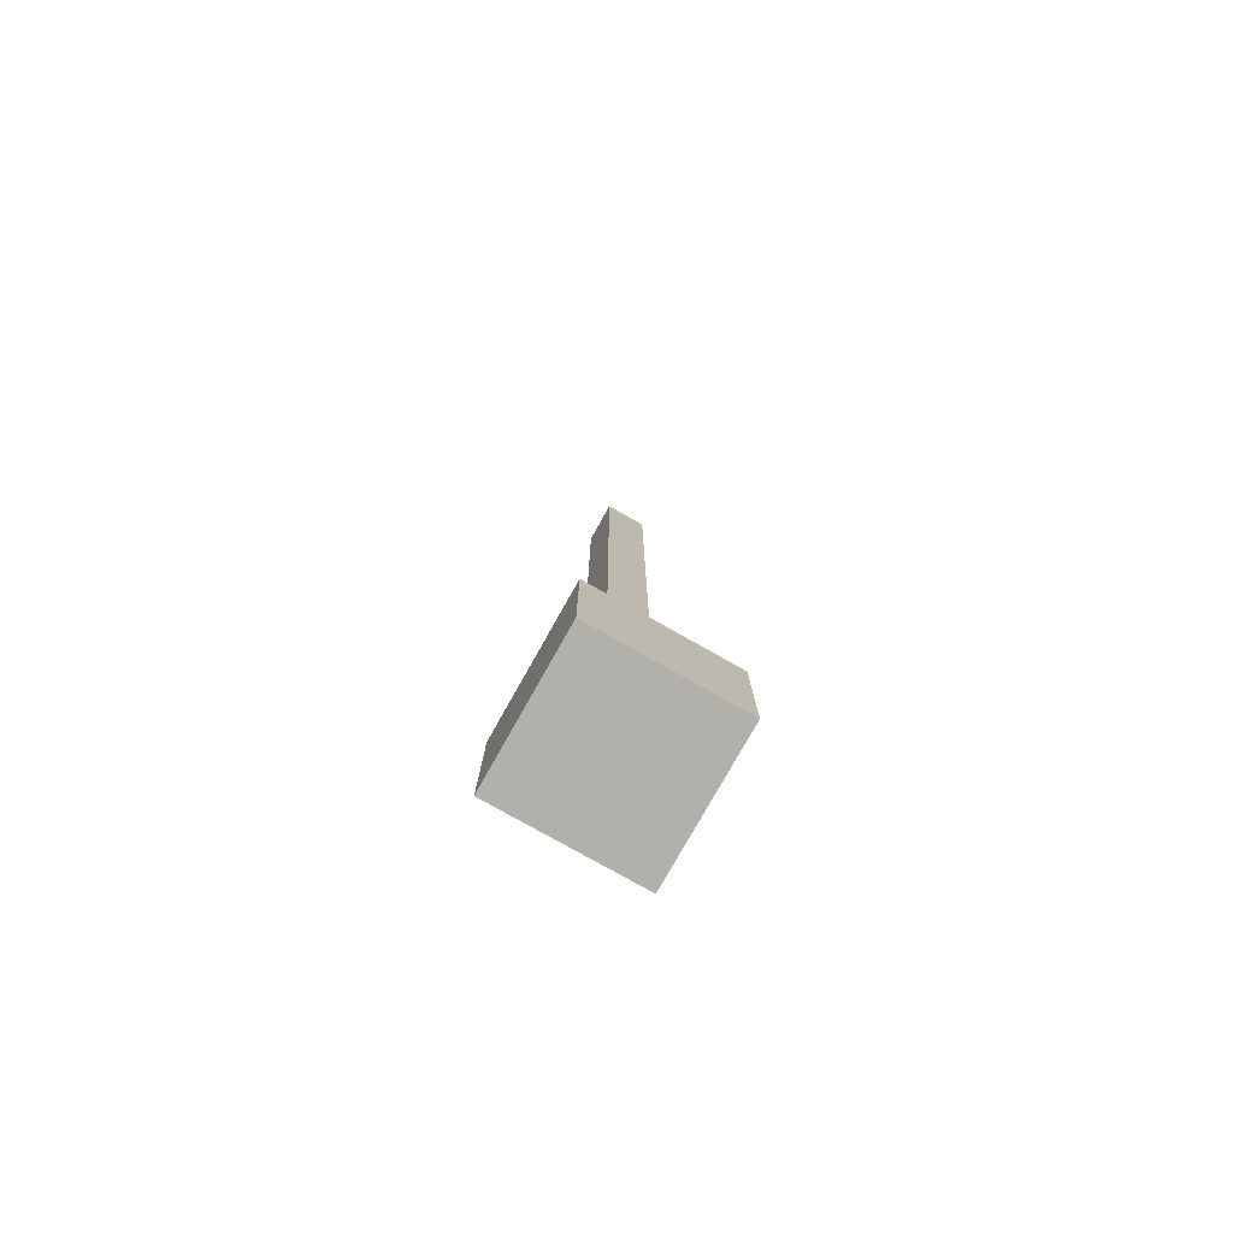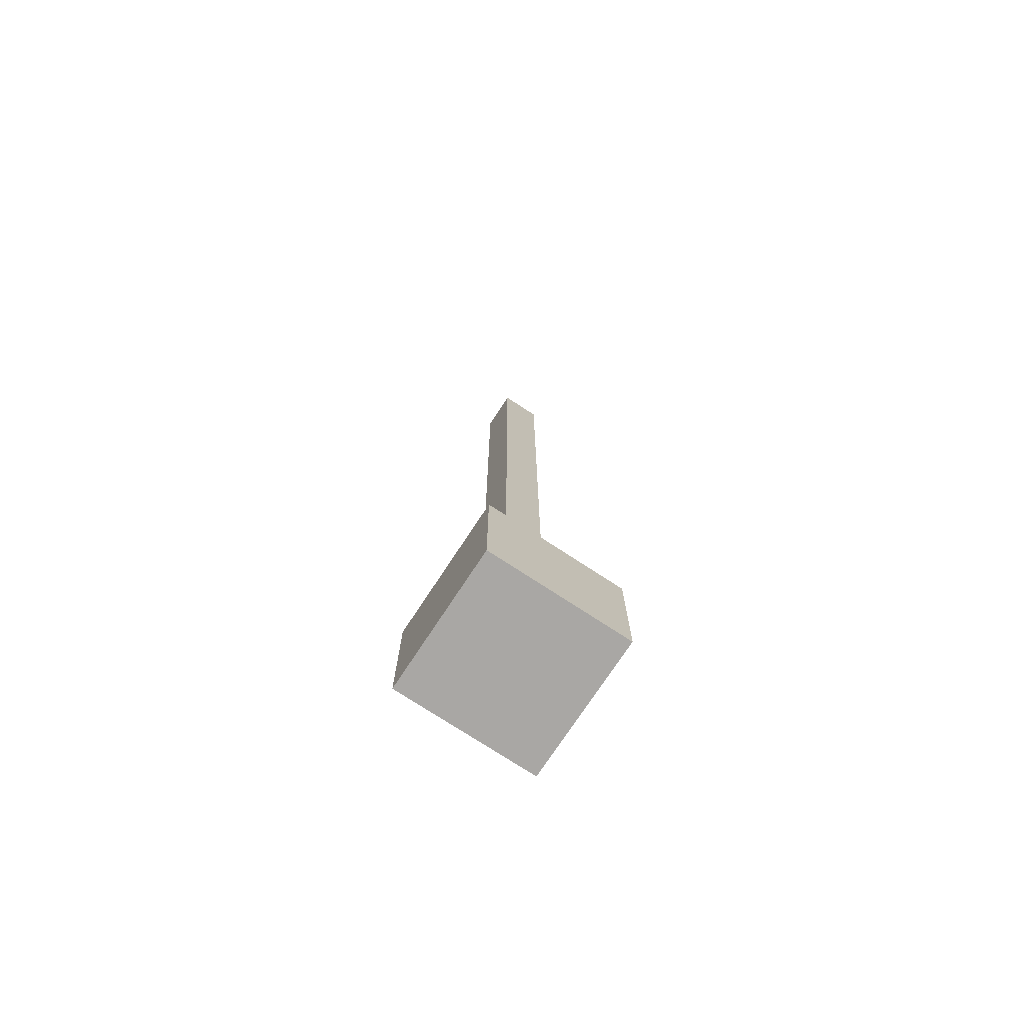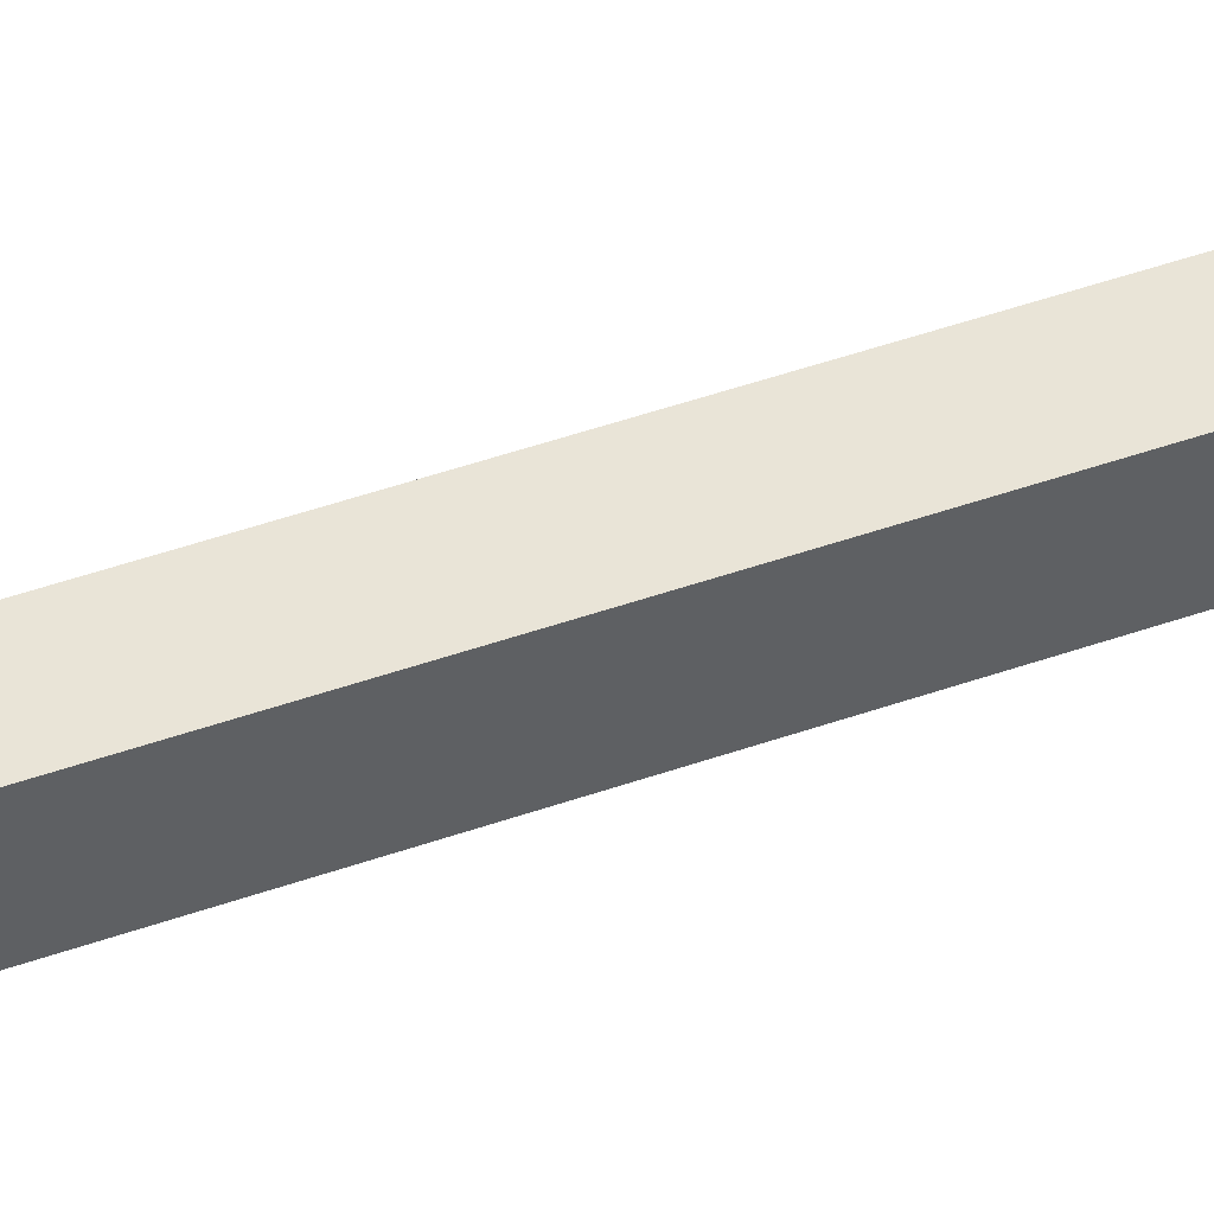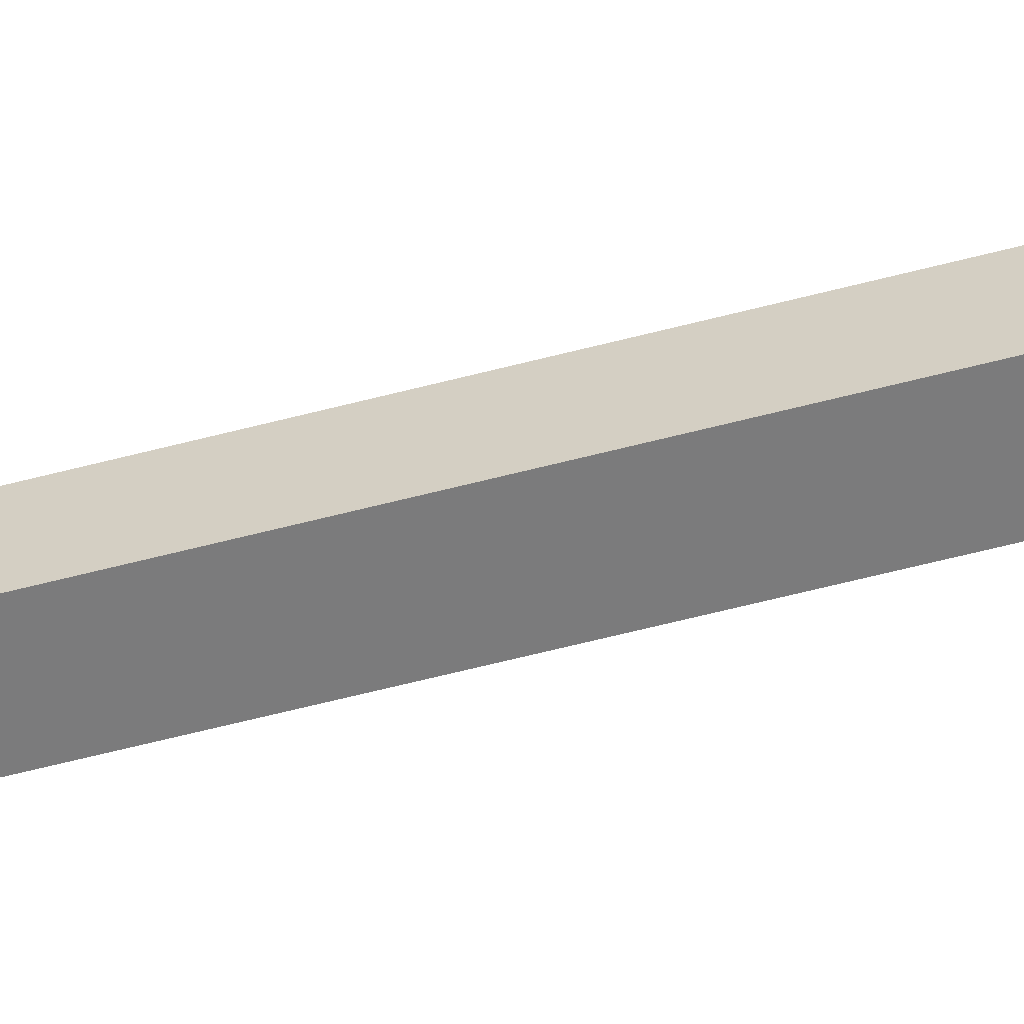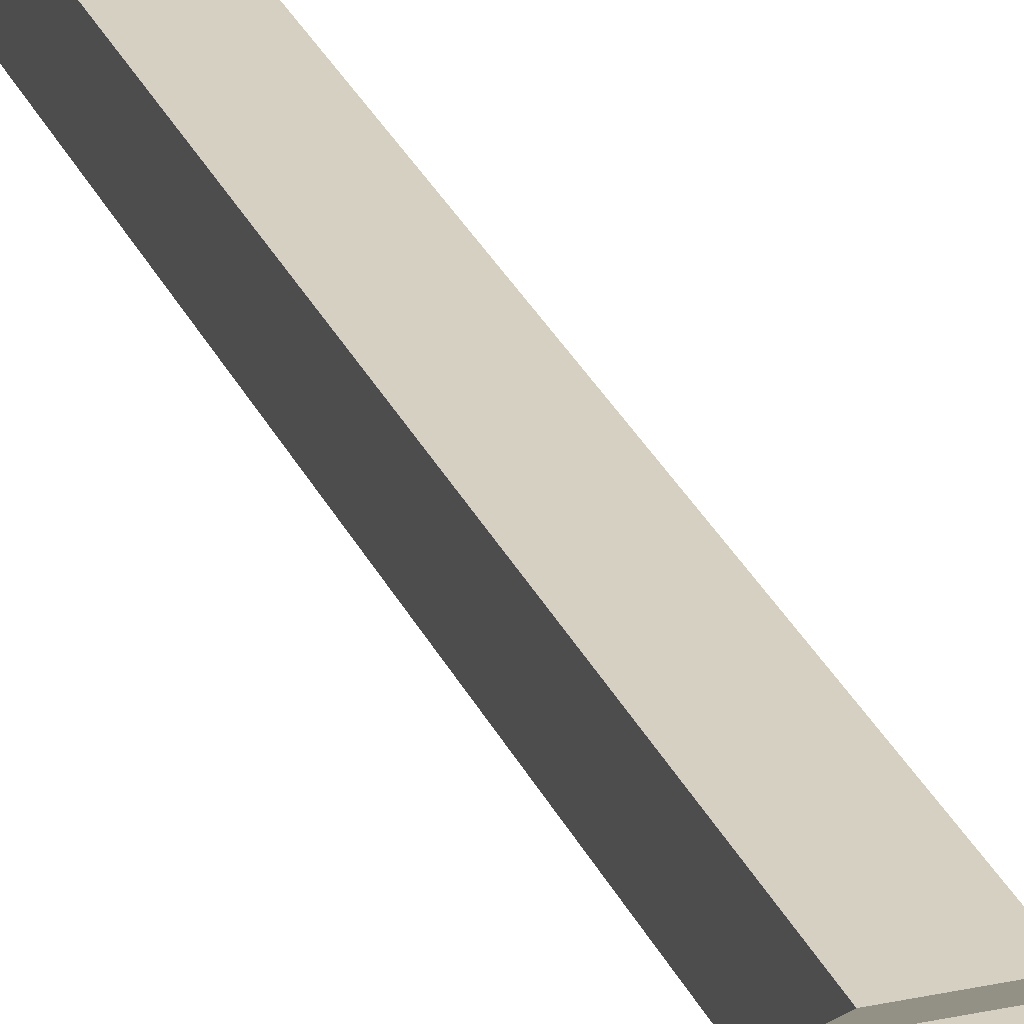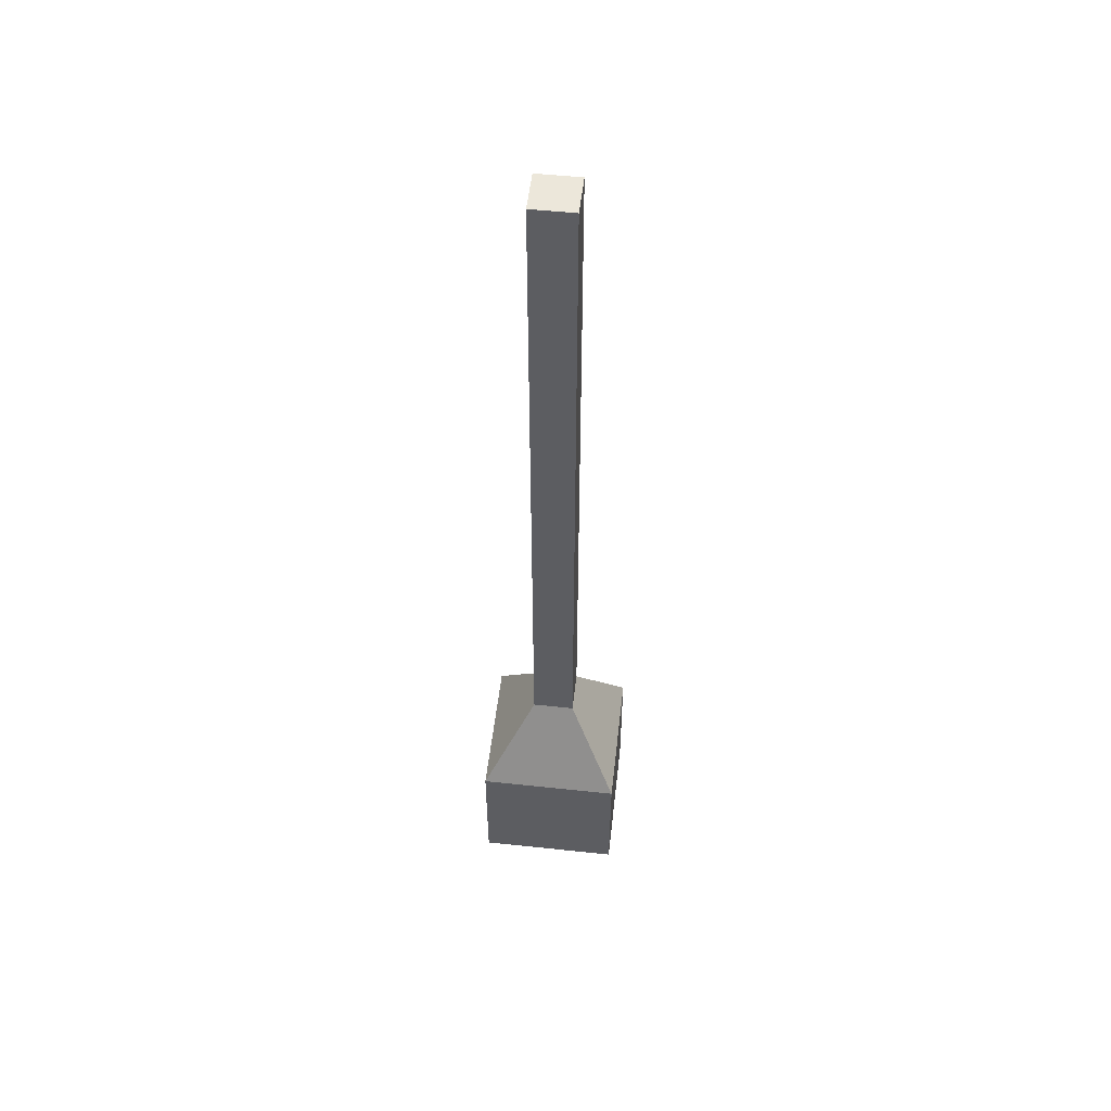
<metadata>
{"format":"obj","ext":"obj","renderer":"f3d","projection":"perspective","resolution":1024,"background":"white","views":[{"elev":-78.5,"azim":150.6,"up":"+Z"},{"elev":-74.8,"azim":-123.3,"up":"+Z"},{"elev":43.4,"azim":-113.1,"up":"+Y"},{"elev":-58.4,"azim":105.3,"up":"+Y"},{"elev":26.5,"azim":160.8,"up":"+Y"},{"elev":52.9,"azim":-83.5,"up":"+Z"}]}
</metadata>
<code>
o Cube
v 1 -1 -3.765
v 1 -1 -1.765
v -1 -1 -1.765
v -1 -1 -3.765
v 1 1 -3.765
v 1 1 -1.765
v -1 1 -1.765
v -1 1 -3.765
v 0.2964 -0.2964 -0.4955
v -0.2964 -0.2964 -0.4955
v 0.2964 0.2964 -0.4955
v -0.2964 0.2964 -0.4955
v 0.2964 -0.2964 9.719
v -0.2964 -0.2964 9.719
v 0.2964 0.2964 9.719
v -0.2964 0.2964 9.719
f 1 2 3 4
f 5 8 7 6
f 1 5 6 2
f 7 3 10 12
f 3 7 8 4
f 5 1 4 8
f 11 12 16 15
f 2 6 11 9
f 3 2 9 10
f 6 7 12 11
f 13 15 16 14
f 9 11 15 13
f 12 10 14 16
f 10 9 13 14

</code>
